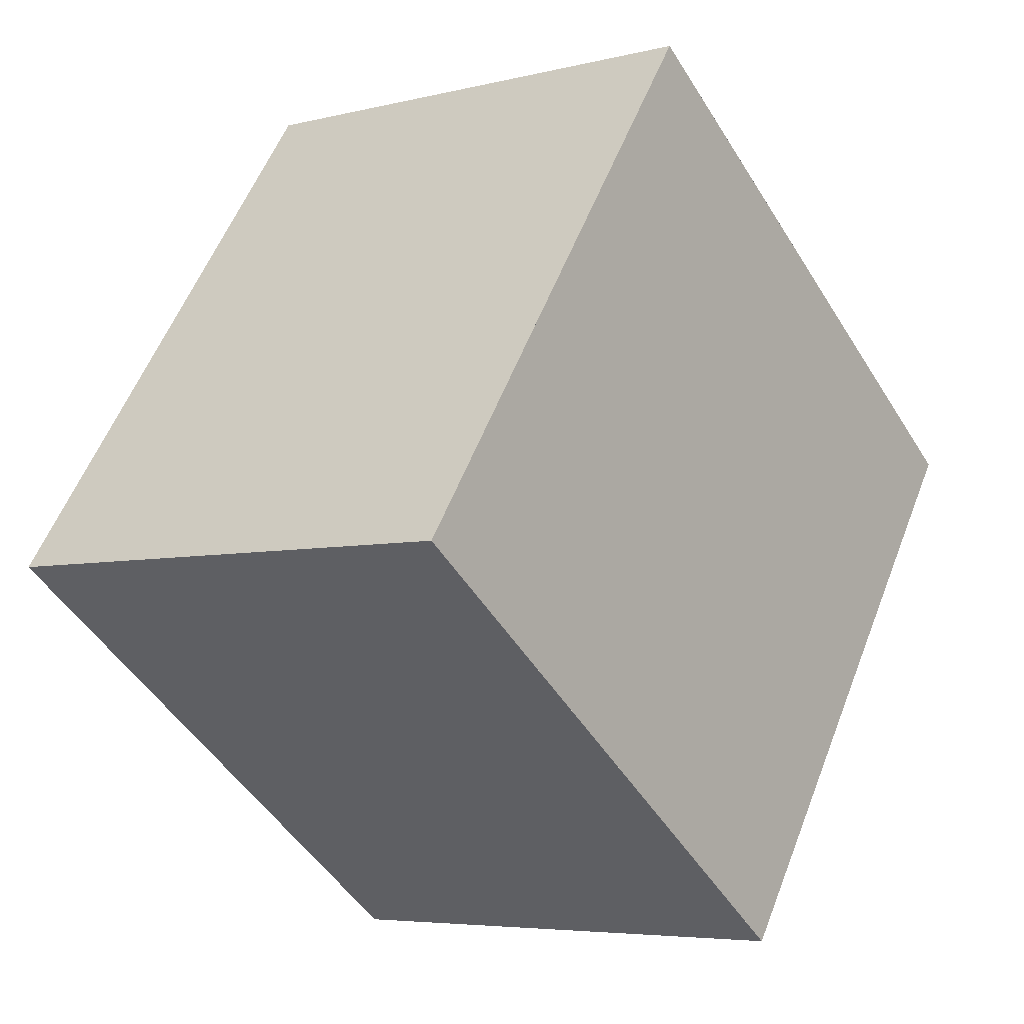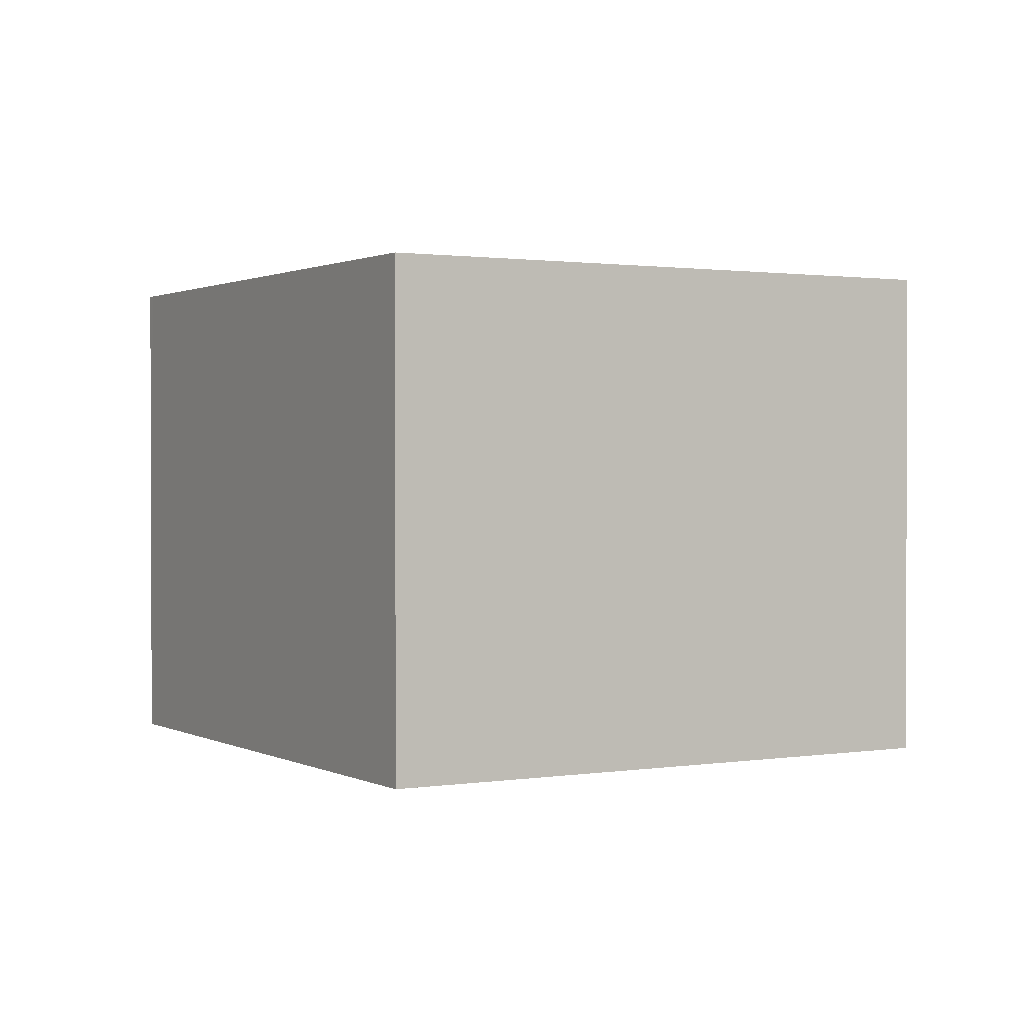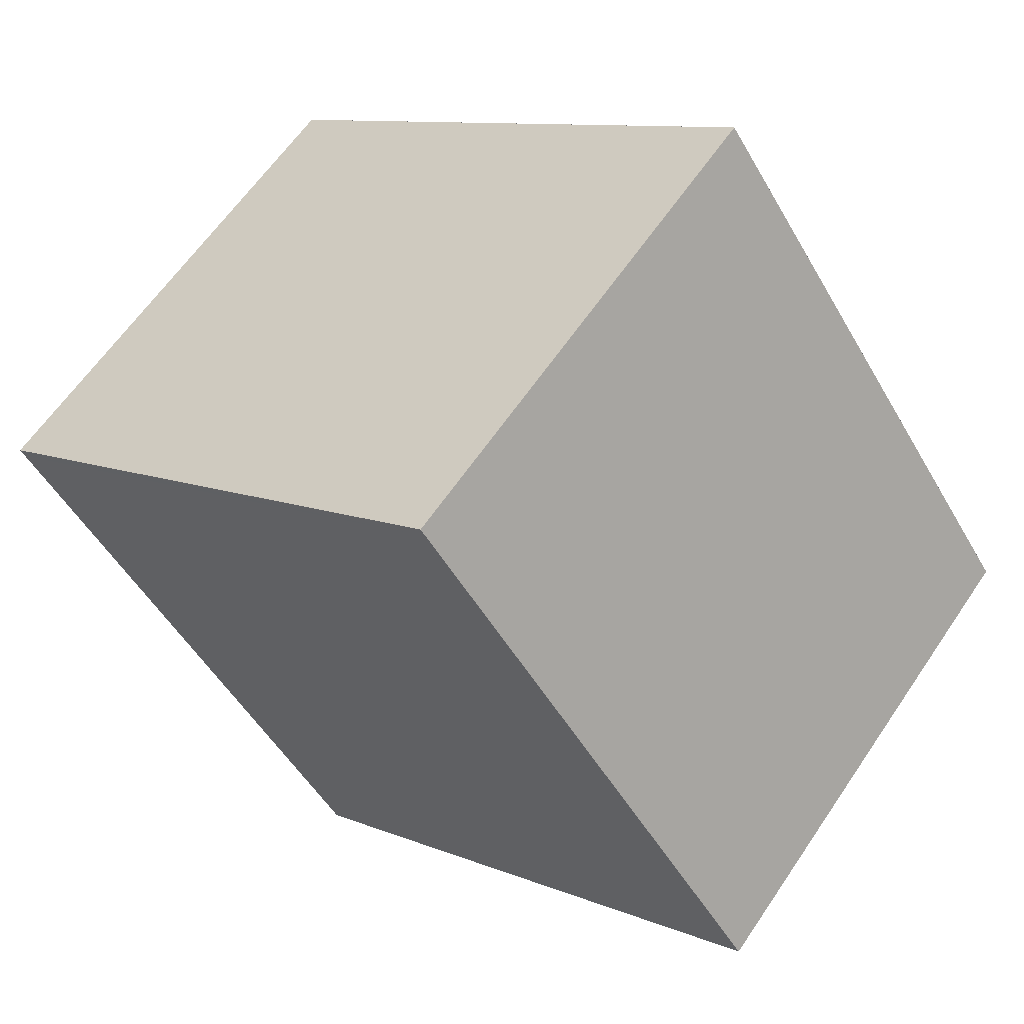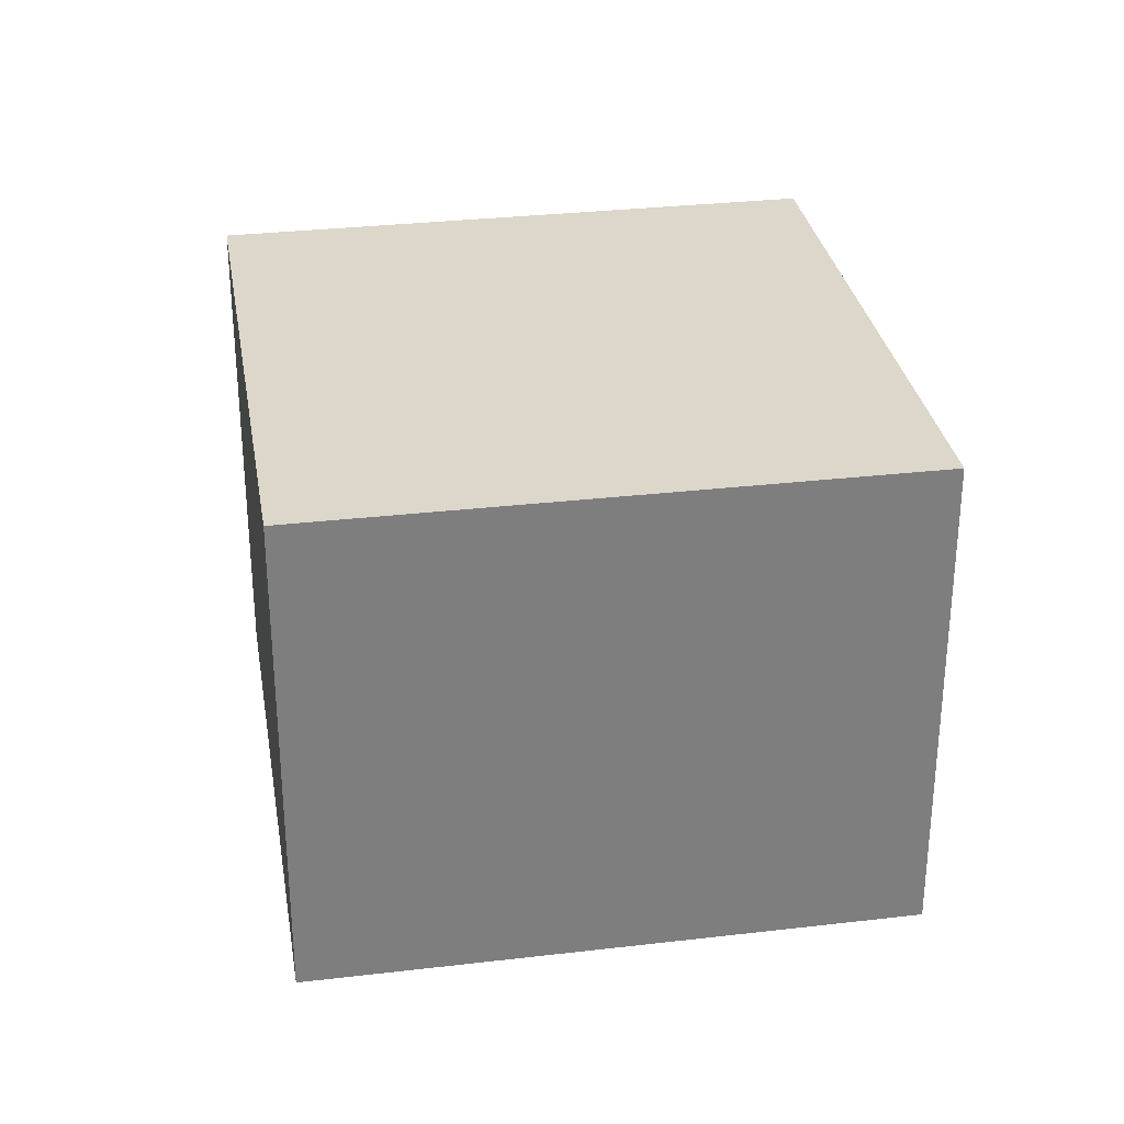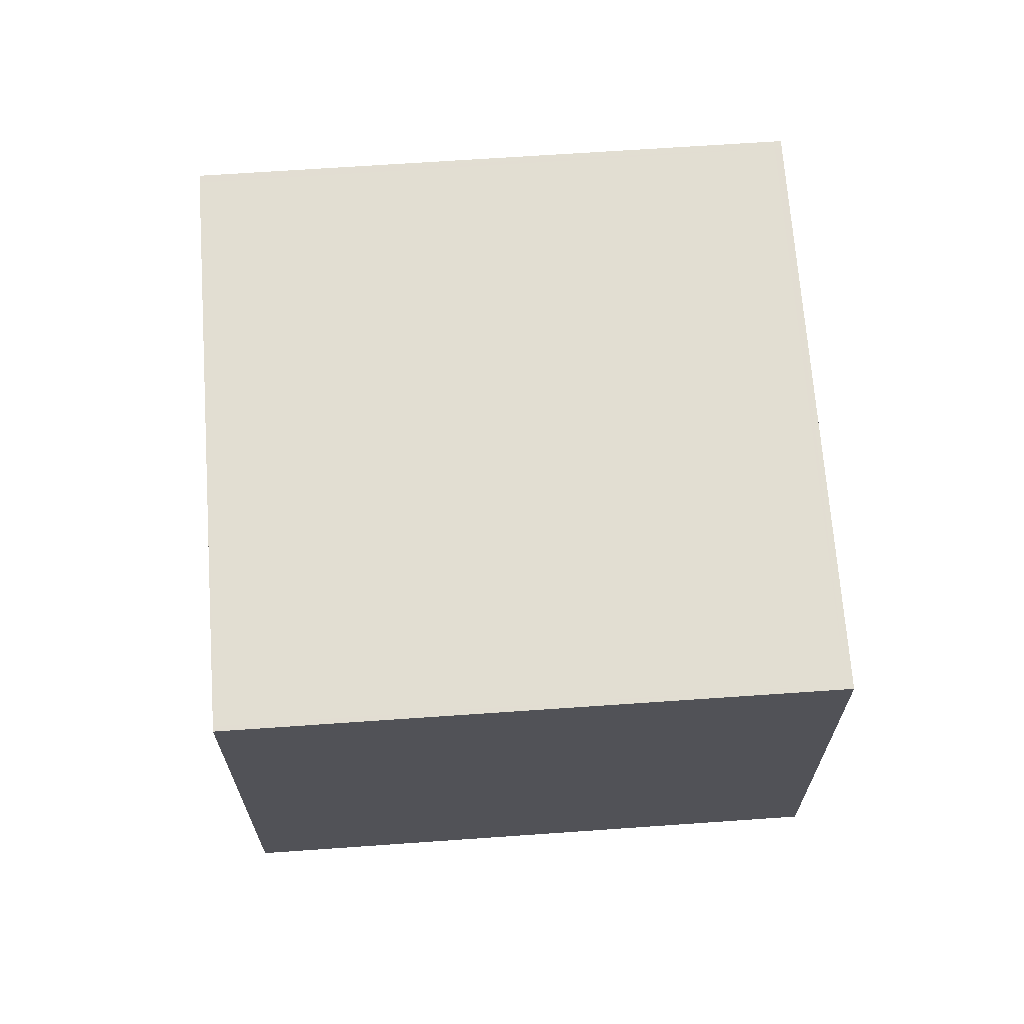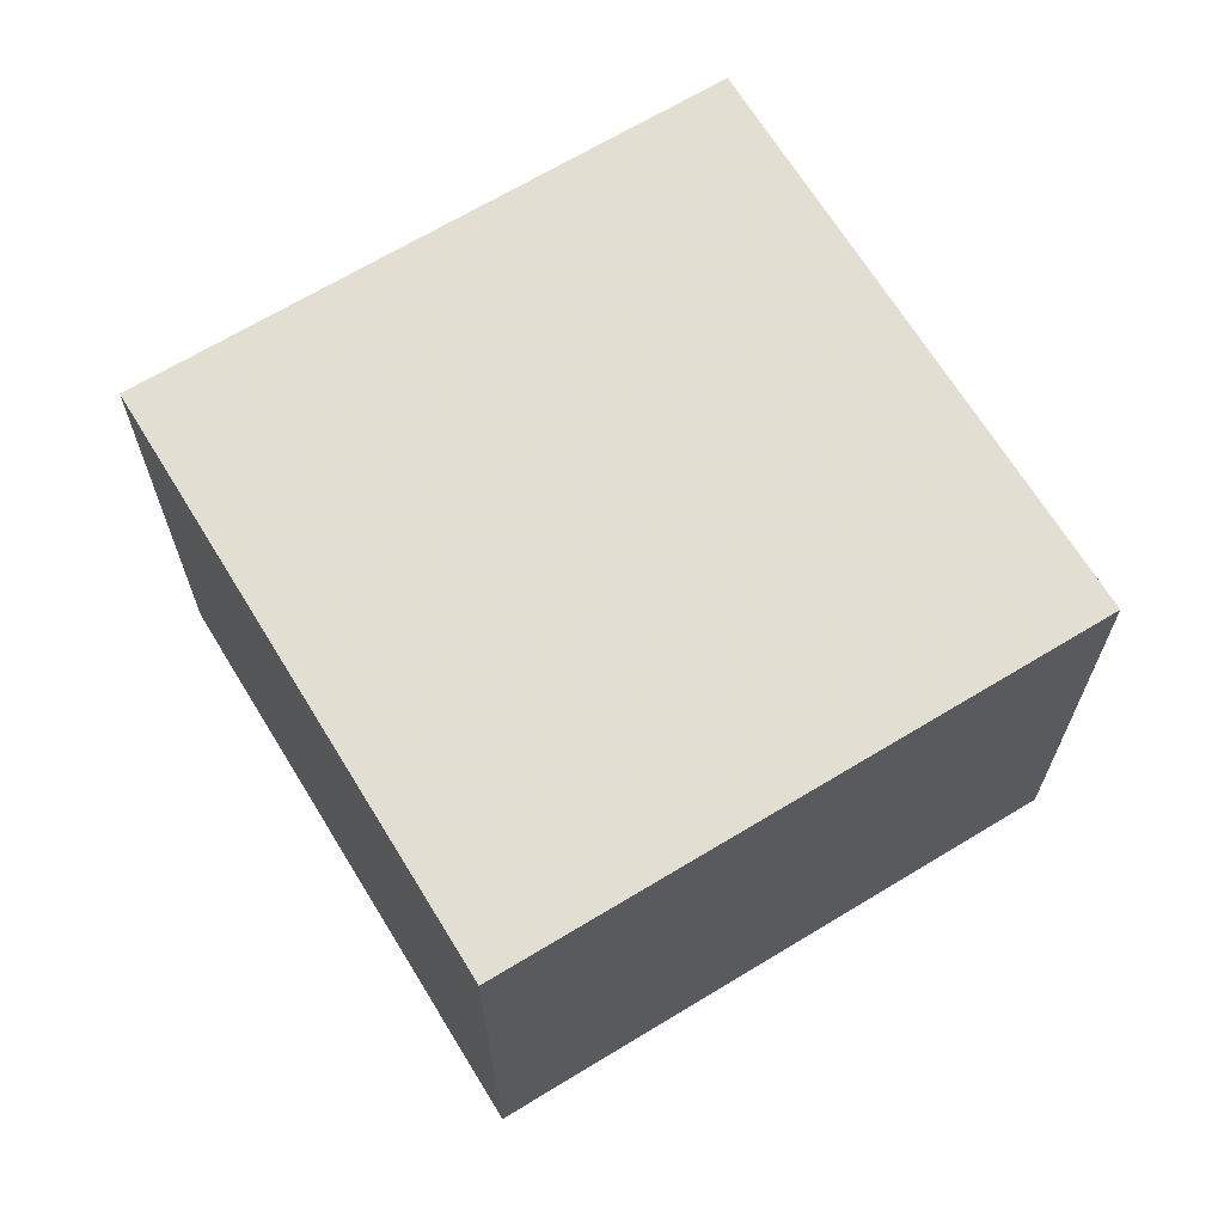
<metadata>
{"format":"obj","ext":"obj","renderer":"f3d","projection":"perspective","resolution":1024,"background":"white","views":[{"elev":-5.4,"azim":127.8,"up":"+Y"},{"elev":1.2,"azim":-84.9,"up":"+Z"},{"elev":61.7,"azim":33.9,"up":"+Y"},{"elev":31.0,"azim":-64.1,"up":"+Z"},{"elev":68.1,"azim":31.3,"up":"+Z"},{"elev":67.5,"azim":4.0,"up":"+Z"}]}
</metadata>
<code>
v -2242 -943.5 2.427
v -2240 -946 2.425
v -2243 -947.7 2.435
v -2244 -945.3 2.437
v -2240 -946 2.425
v -2242 -943.6 2.428
v -2244 -945.3 2.437
v -2242 -943.6 2.428
v -2242 -943.6 2.427
v -2244 -945.3 2.437
v -2244 -945.3 2.437
v -2243 -947.7 2.435
v -2243 -947.7 2.435
v -2243 -947.7 2.435
v -2240 -946 2.425
v -2240 -945.9 2.425
v -2242 -943.6 2.427
v -2242 -943.5 2.427
v -2242 -943.5 0
v -2242 -943.6 -4.441e-16
v -2240 -946 2.425
v -2240 -946 2.425
v -2240 -946 0
v -2240 -946 4.441e-16
v -2243 -947.7 2.435
v -2243 -947.7 2.435
v -2243 -947.7 0
v -2243 -947.7 0
v -2244 -945.3 2.437
v -2244 -945.3 2.437
v -2244 -945.3 4.441e-16
v -2244 -945.3 0
v -2243 -947.7 2.435
v -2240 -946 2.425
v -2240 -946 4.441e-16
v -2243 -947.7 0
v -2242 -943.5 2.427
v -2242 -943.6 2.428
v -2242 -943.6 -4.441e-16
v -2242 -943.5 0
v -2244 -945.3 2.437
v -2244 -945.3 2.437
v -2244 -945.3 -4.441e-16
v -2244 -945.3 4.441e-16
v -2240 -945.9 2.425
v -2242 -943.6 2.427
v -2242 -943.6 -4.441e-16
v -2240 -945.9 0
v -2242 -943.6 2.428
v -2244 -945.3 2.437
v -2244 -945.3 0
v -2242 -943.6 -4.441e-16
v -2243 -947.7 2.435
v -2243 -947.7 2.435
v -2243 -947.7 0
v -2243 -947.7 0
v -2244 -945.3 2.437
v -2243 -947.7 2.435
v -2243 -947.7 0
v -2244 -945.3 -4.441e-16
v -2240 -946 2.425
v -2240 -945.9 2.425
v -2240 -945.9 0
v -2240 -946 0
v -2242 -943.5 0
v -2240 -946 0
v -2243 -947.7 0
v -2244 -945.3 0
f 16 2 5 15
f 15 5 12 14
f 11 6 8 10
f 8 6 1 9
f 10 7 4 11
f 14 12 3 13
f 13 7 10 14
f 14 10 8 15
f 15 8 9 16
f 18 19 20 17
f 22 23 24 21
f 26 27 28 25
f 30 31 32 29
f 34 35 36 33
f 38 39 40 37
f 42 43 44 41
f 46 47 48 45
f 50 51 52 49
f 54 55 56 53
f 58 59 60 57
f 62 63 64 61
f 66 67 68 65

</code>
